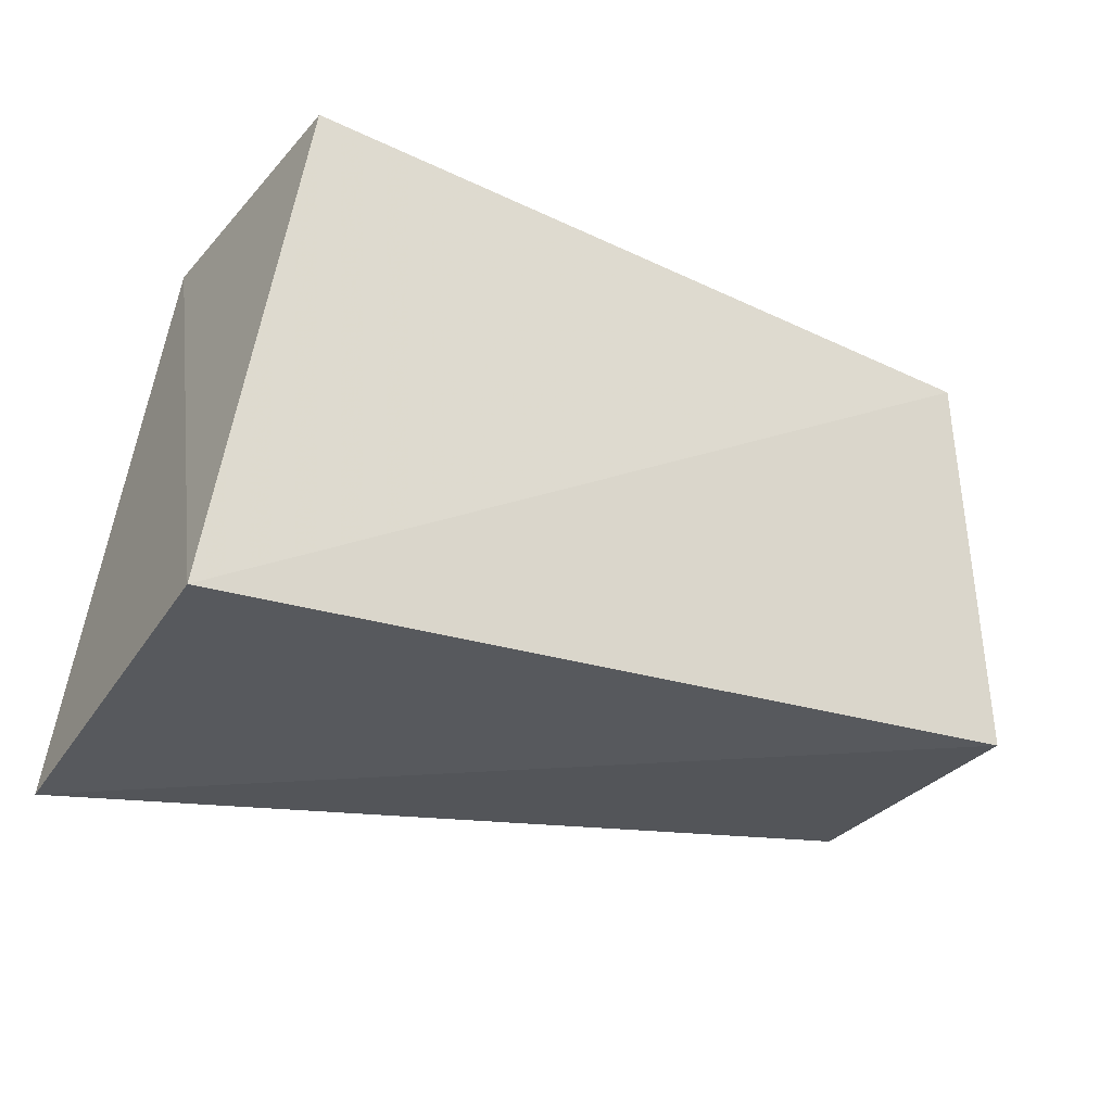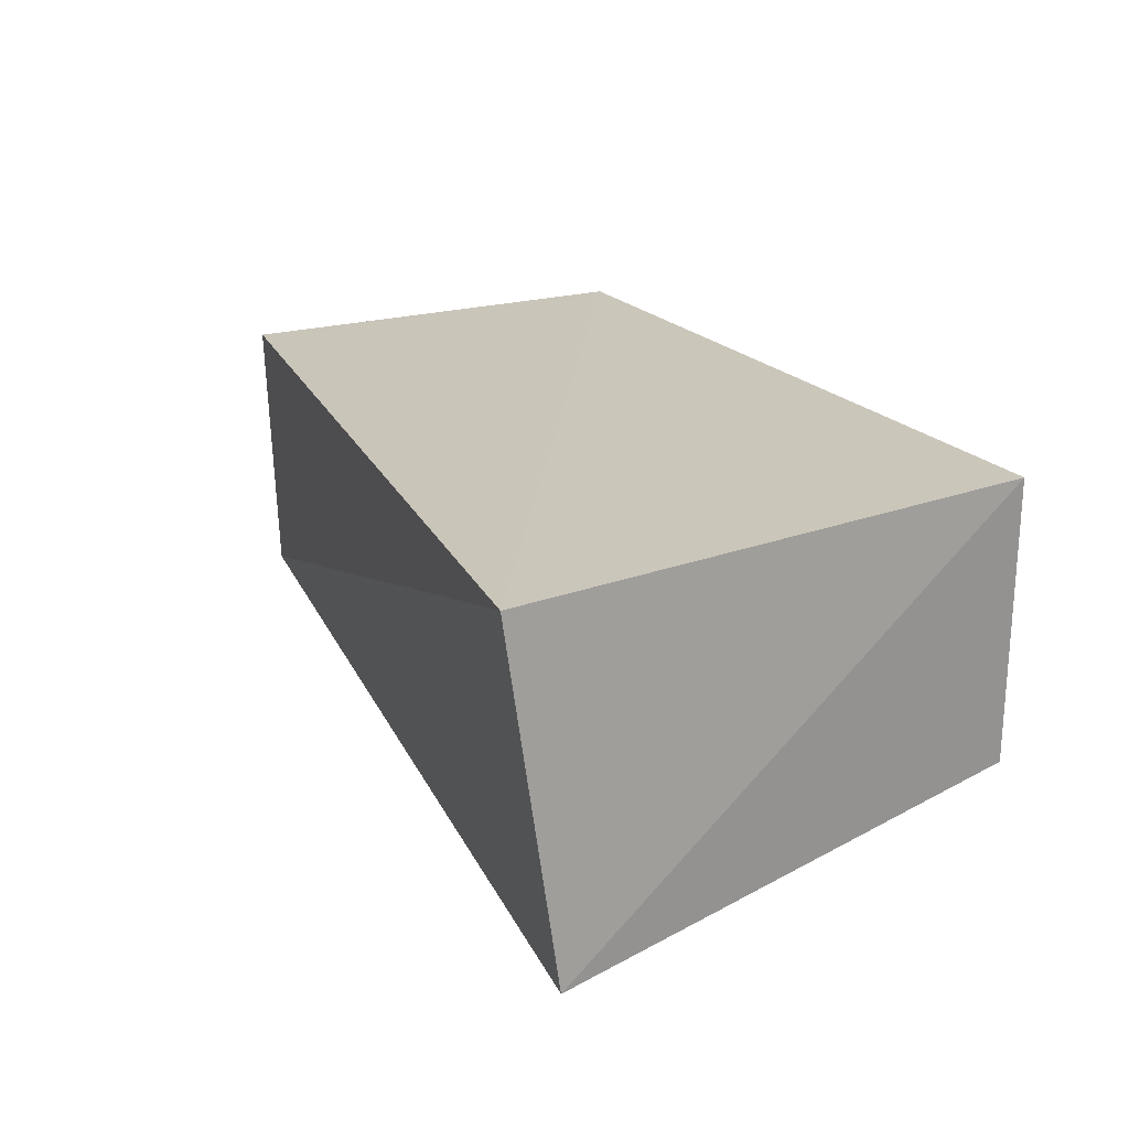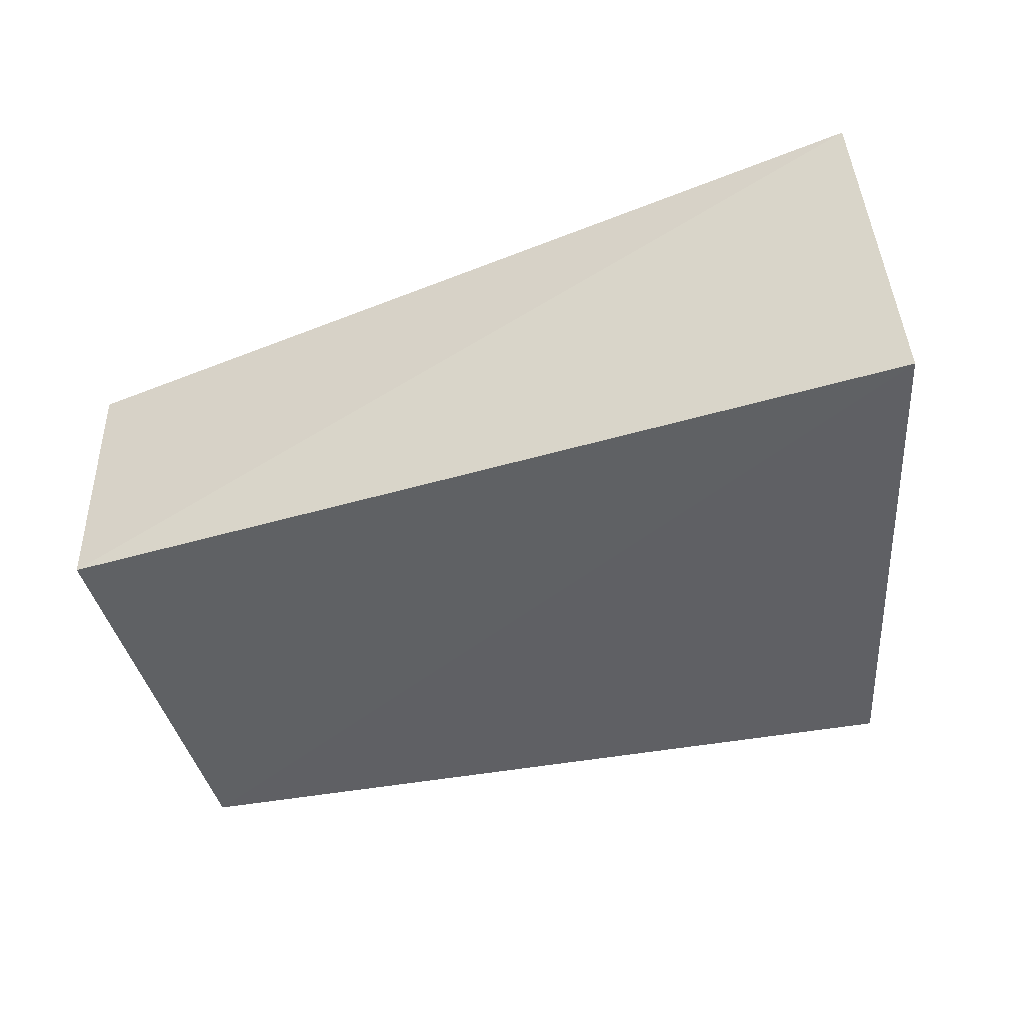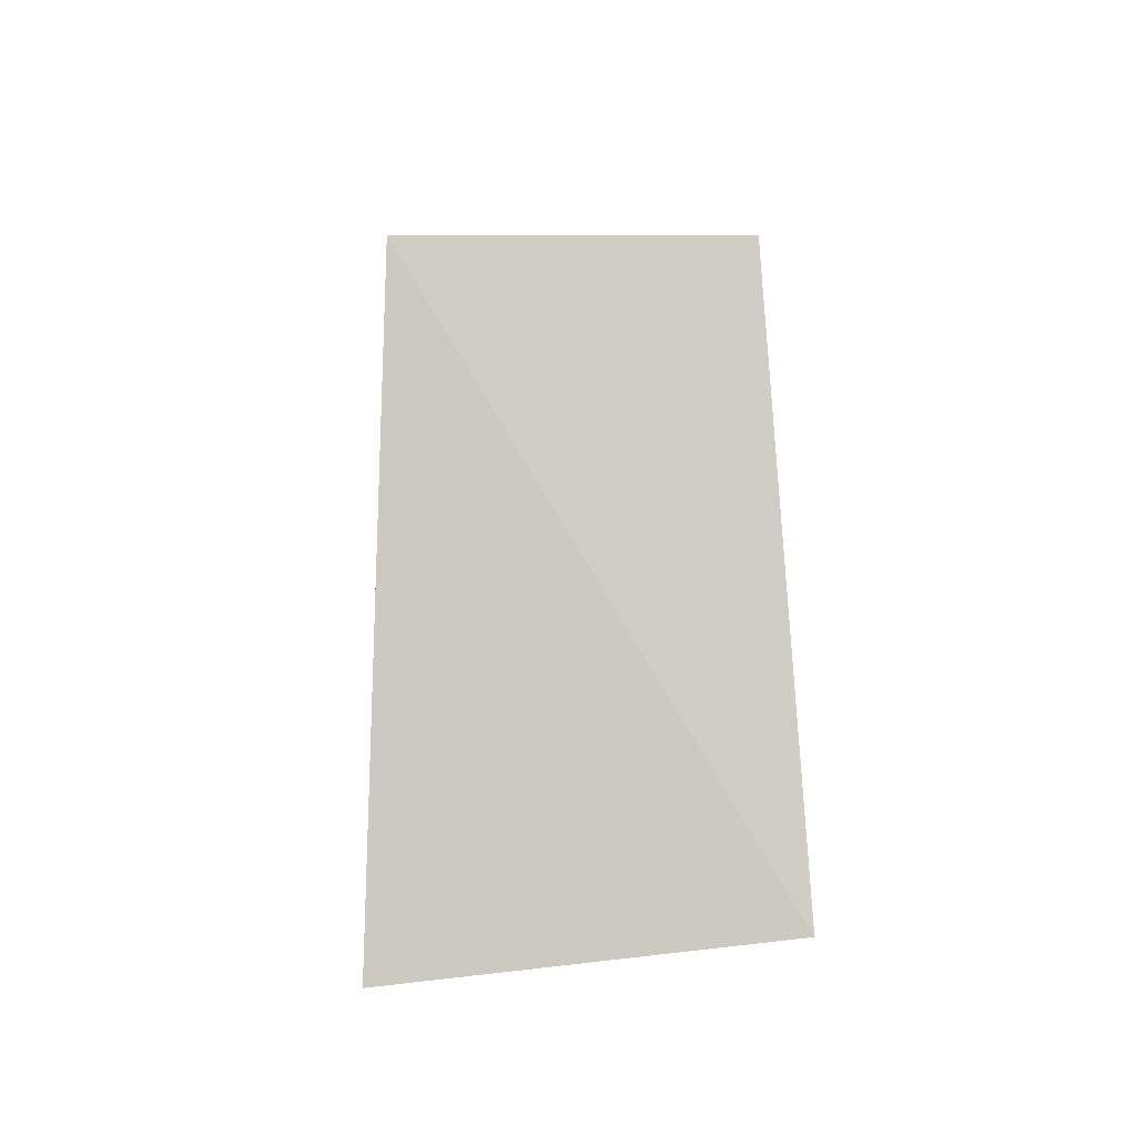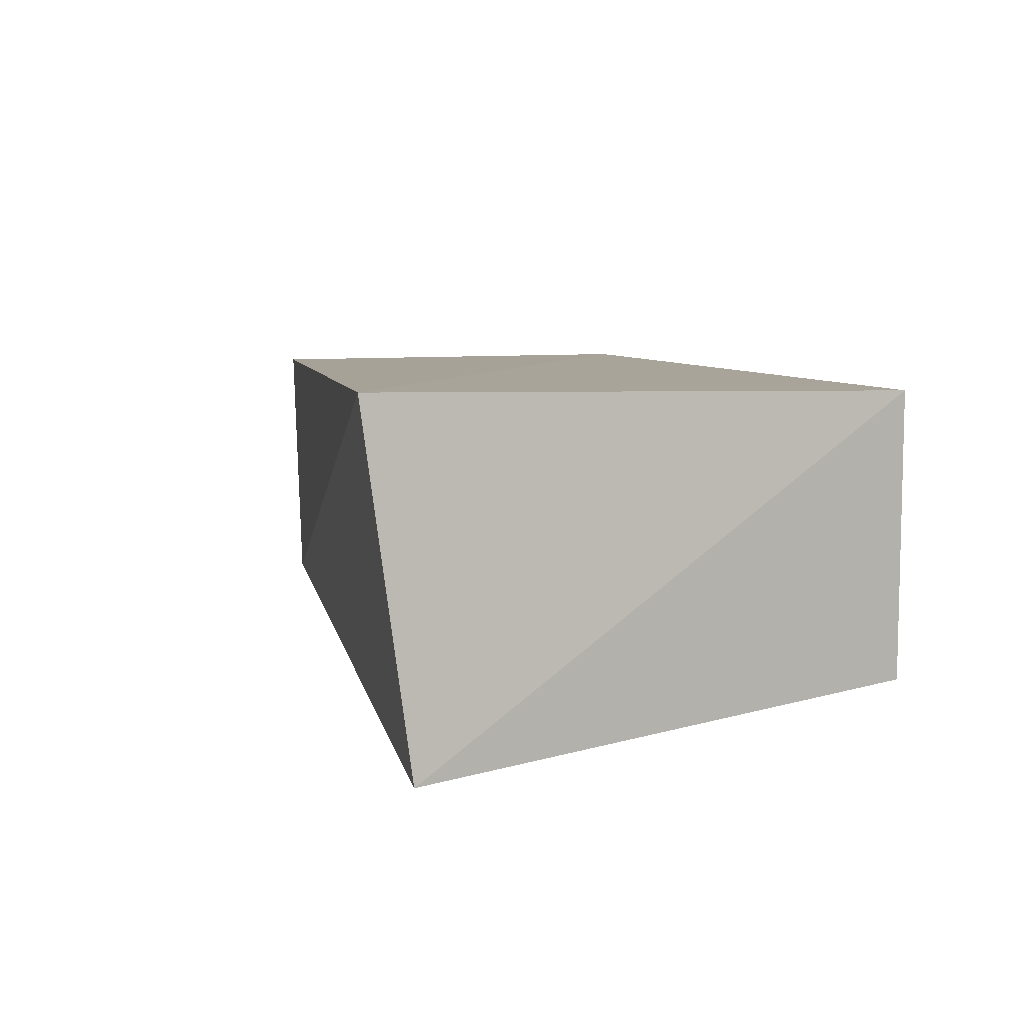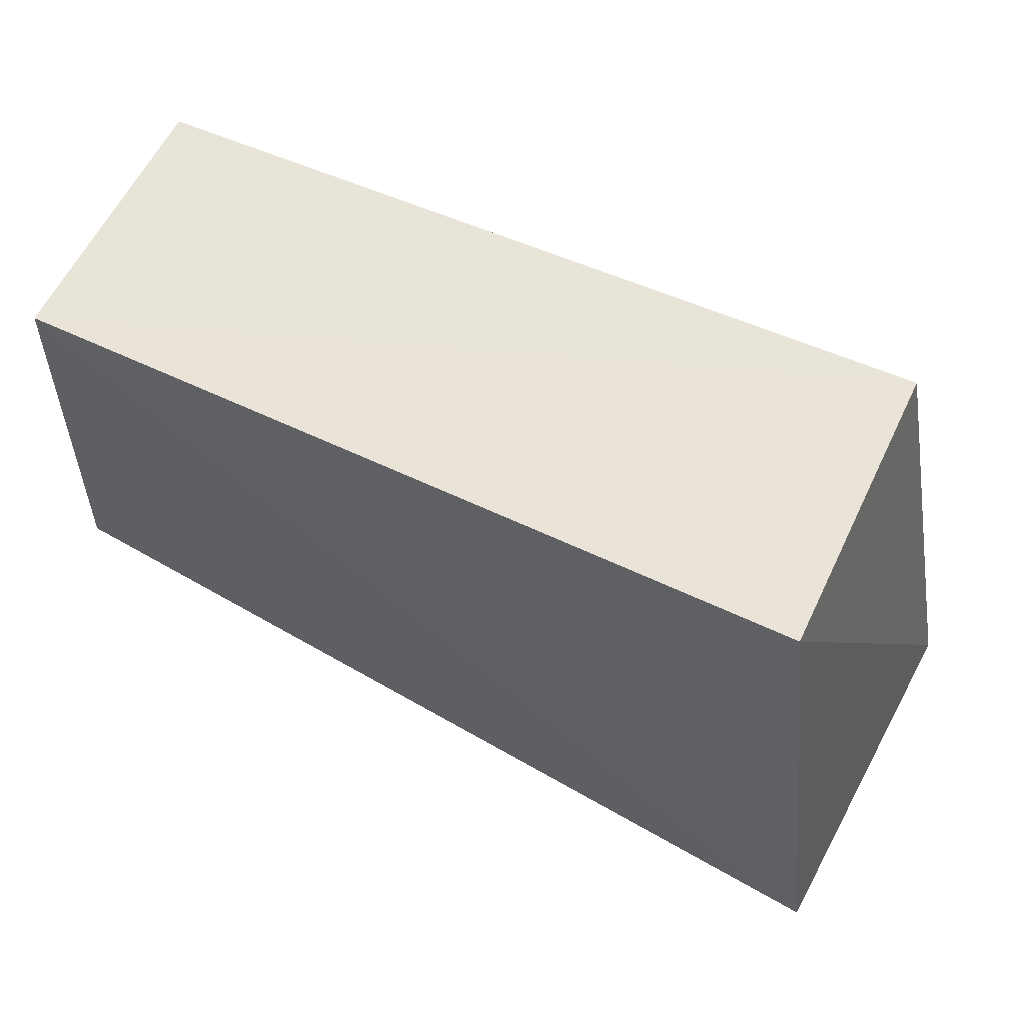
<metadata>
{"format":"obj","ext":"obj","renderer":"f3d","projection":"perspective","resolution":1024,"background":"white","views":[{"elev":-29.9,"azim":147.0,"up":"+Y"},{"elev":22.3,"azim":61.3,"up":"+Z"},{"elev":-47.4,"azim":13.7,"up":"+Z"},{"elev":4.5,"azim":88.0,"up":"+Y"},{"elev":8.0,"azim":70.6,"up":"+Z"},{"elev":60.9,"azim":25.5,"up":"+Y"}]}
</metadata>
<code>
v 0.03797 -0.4454 0.001587
v 0.04405 -0.4324 -0.1059
v 0.01313 -0.2652 -0.004224
v -0.2284 -0.2671 -0.006304
v -0.2328 -0.3979 -0.09006
v -0.2342 -0.4 -0.00621
v 0.01313 -0.2652 -0.09513
v -0.2278 -0.2682 -0.08948
f 1 2 3
f 1 3 4
f 5 2 1
f 6 5 1
f 6 1 4
f 7 3 2
f 7 4 3
f 8 6 4
f 8 5 6
f 8 4 7
f 8 7 2
f 8 2 5

</code>
